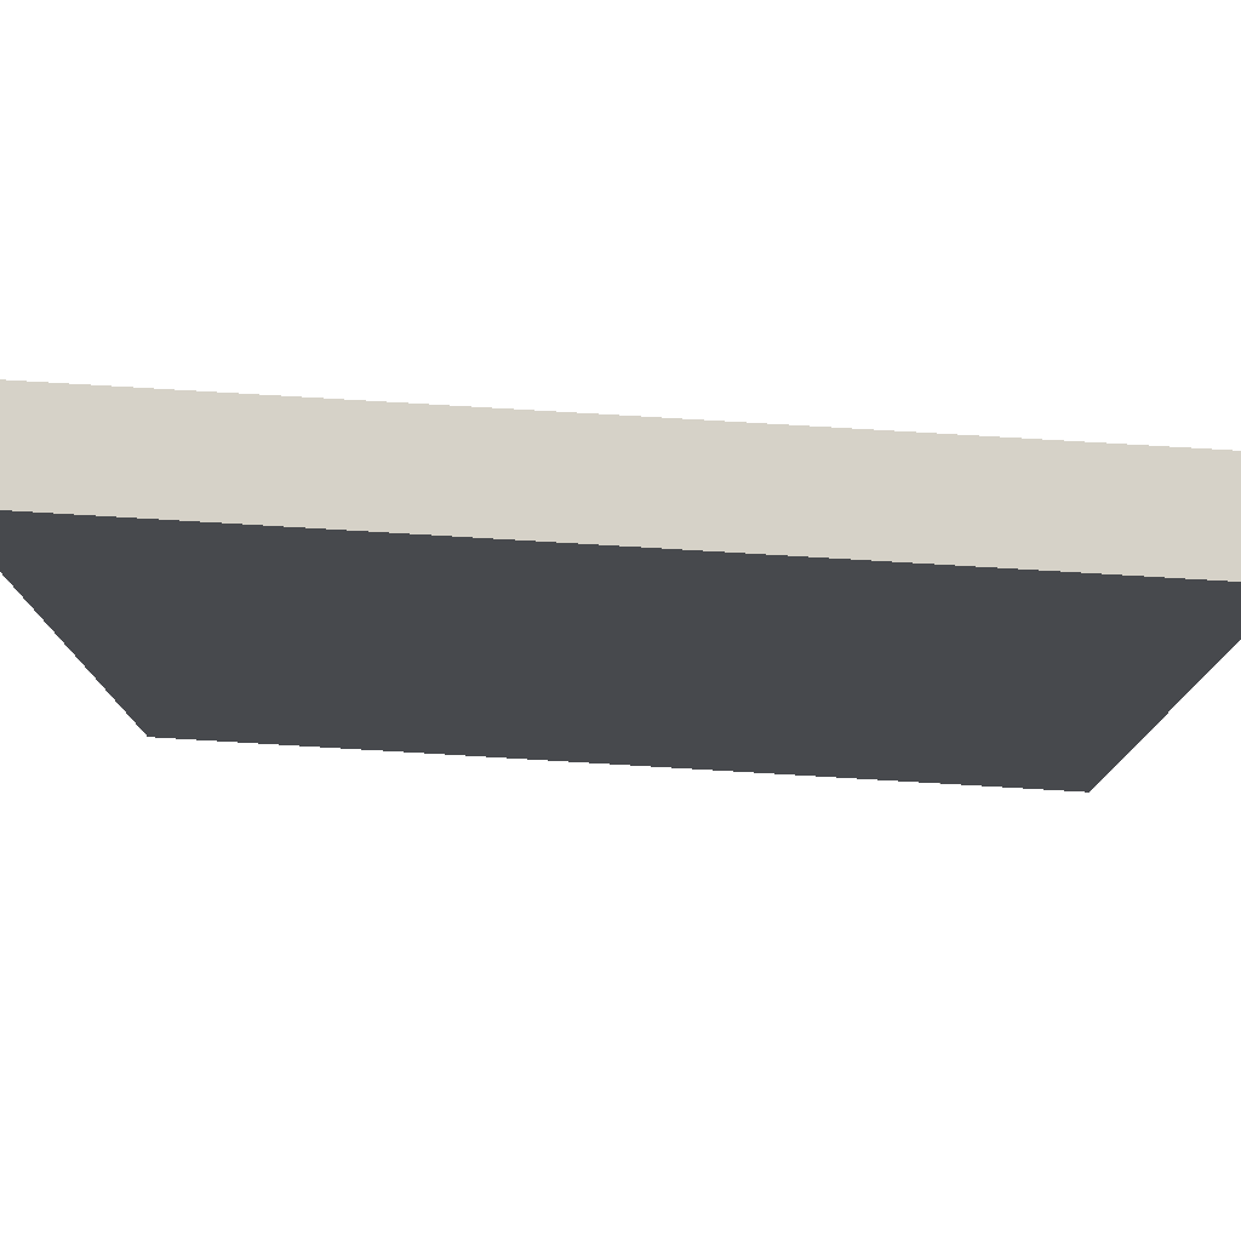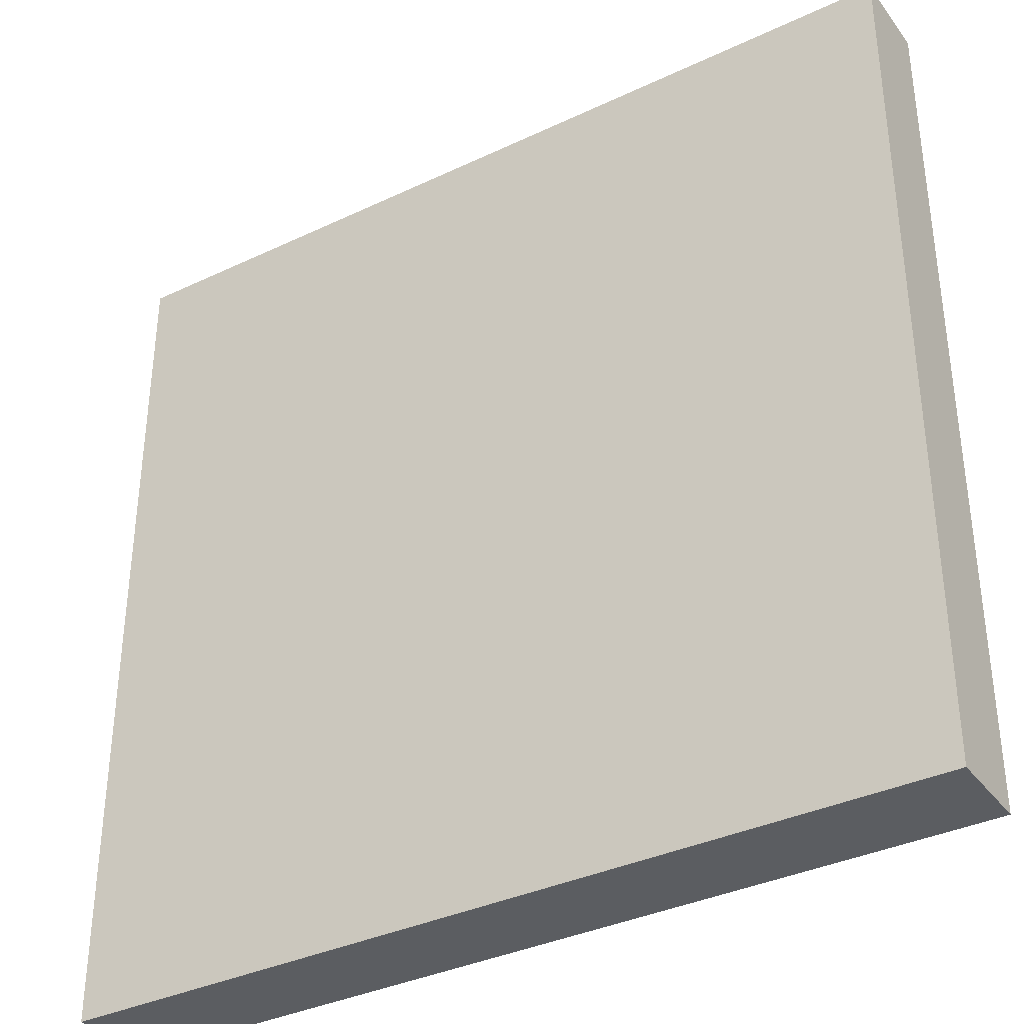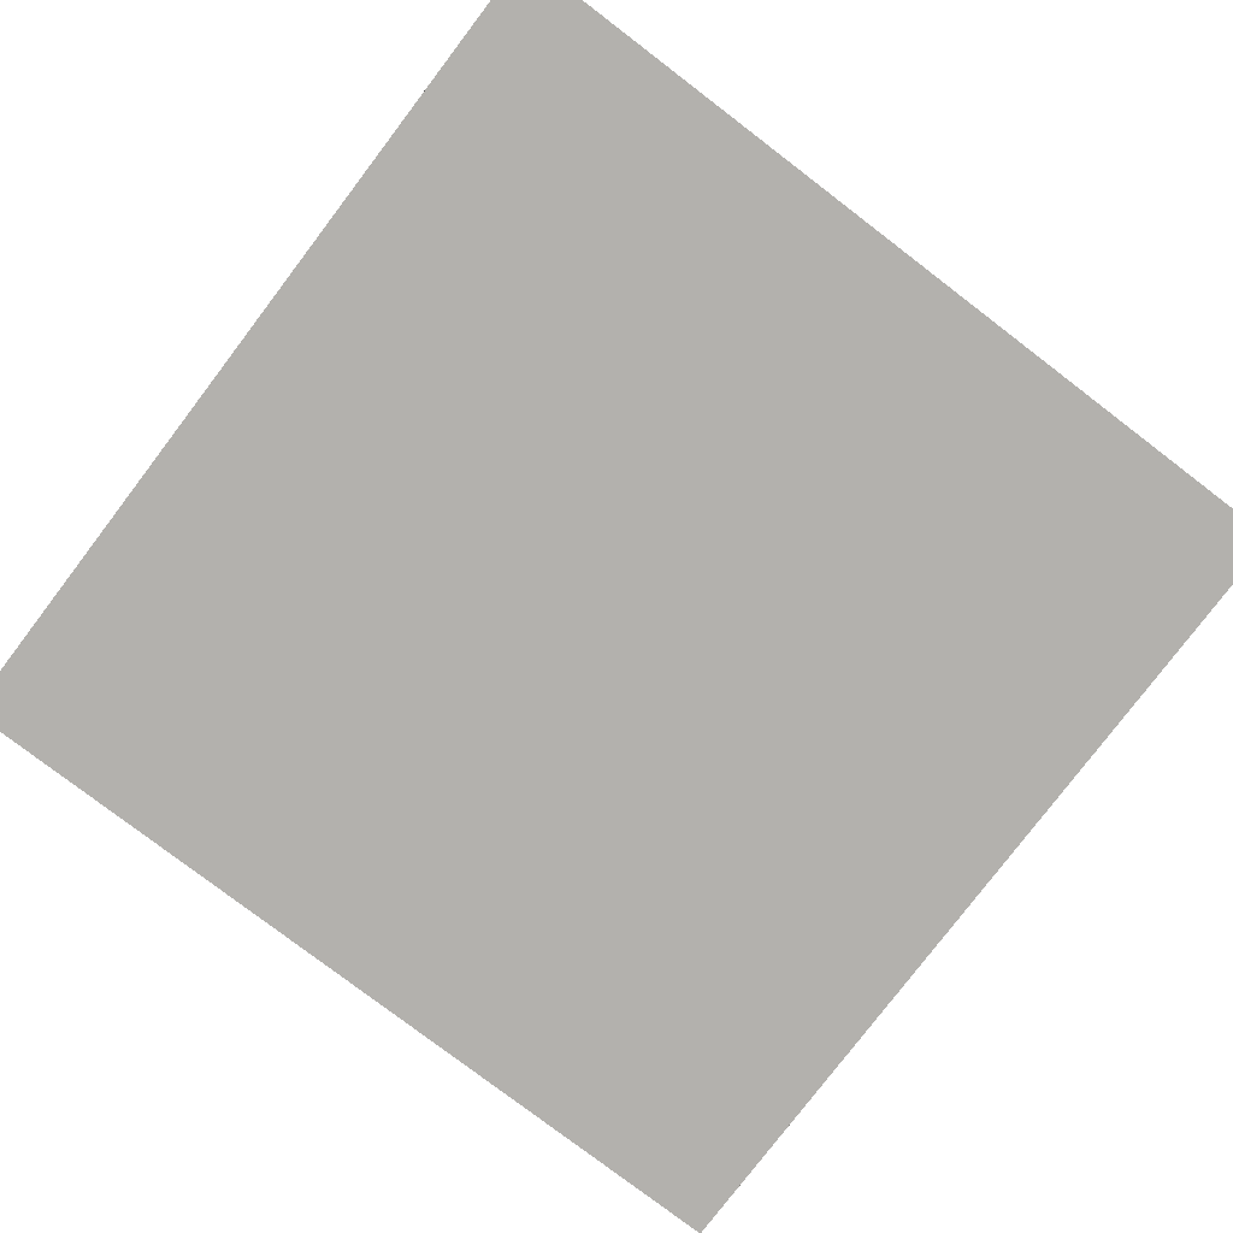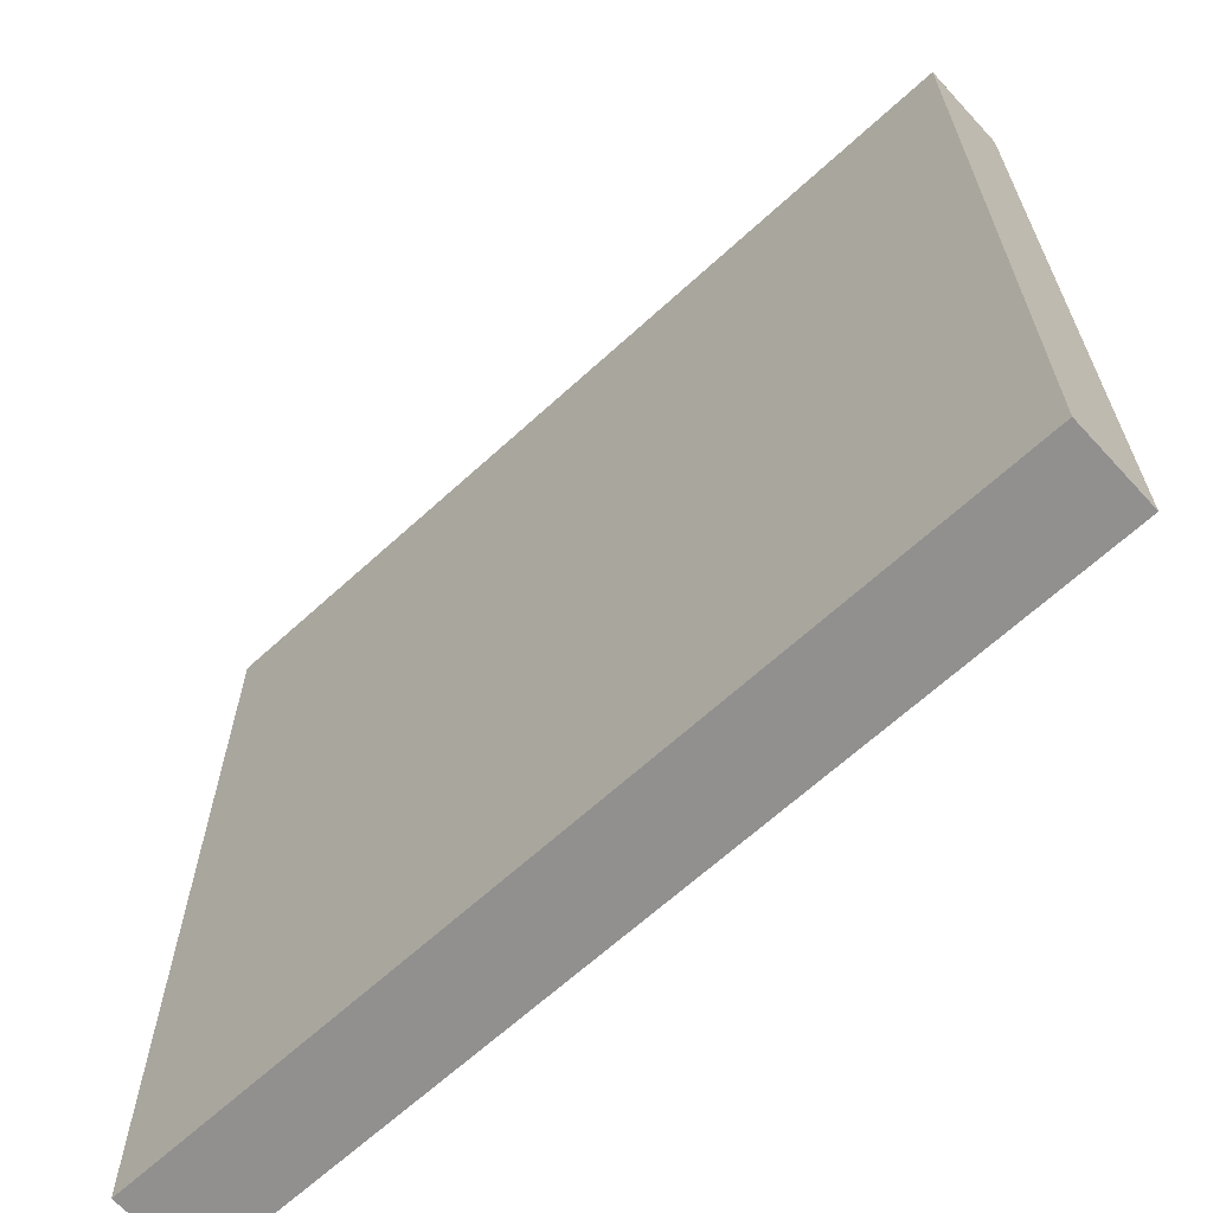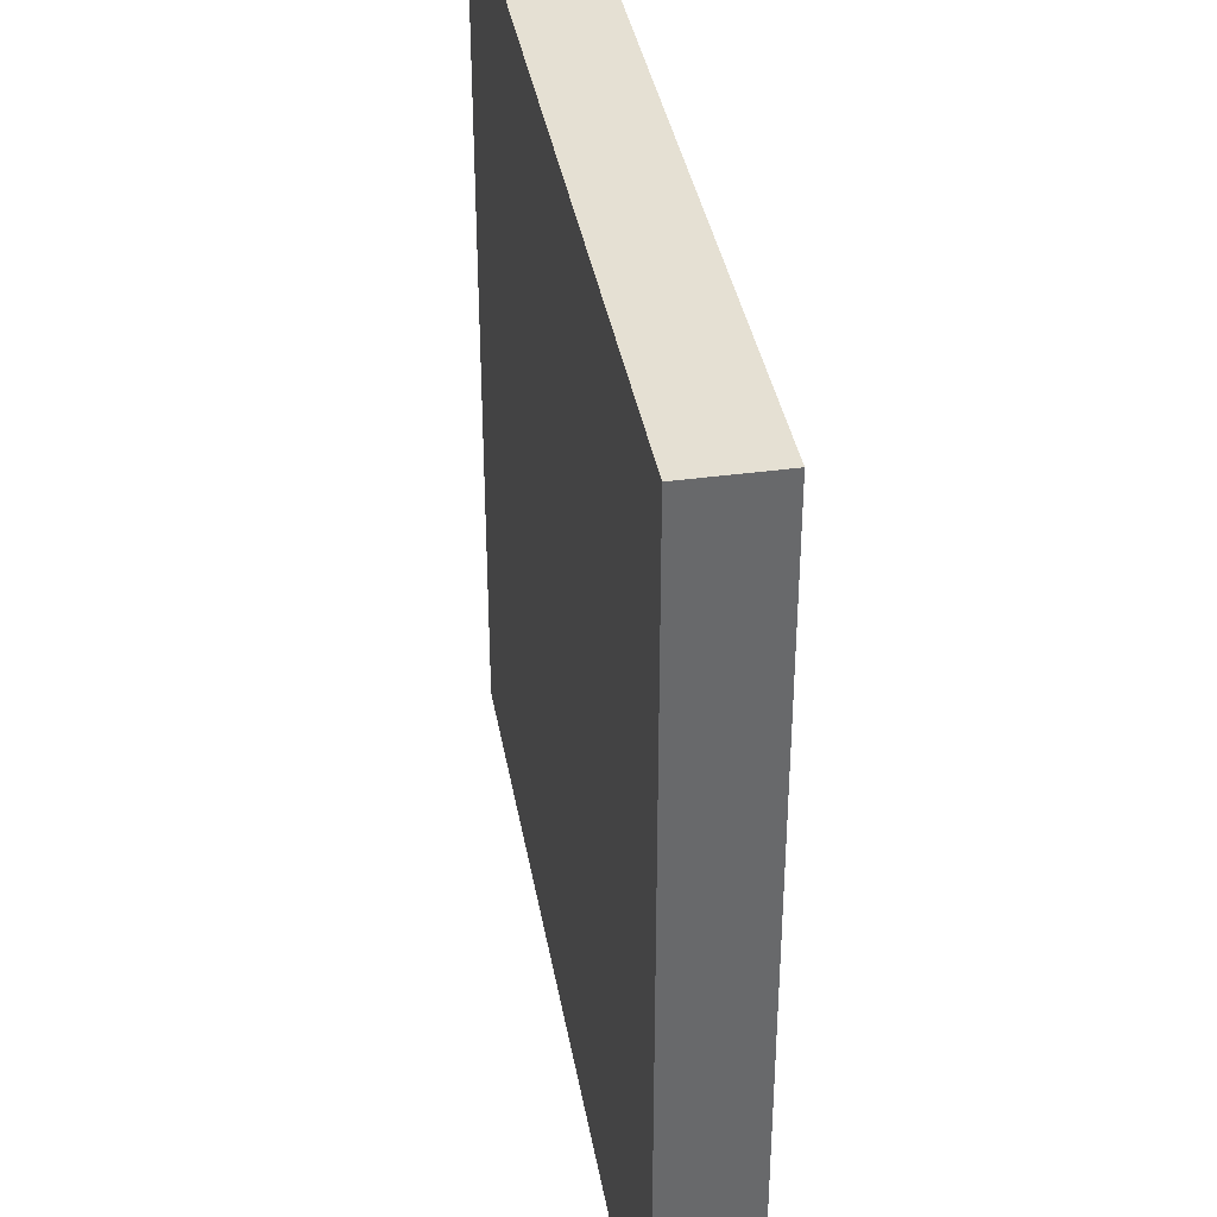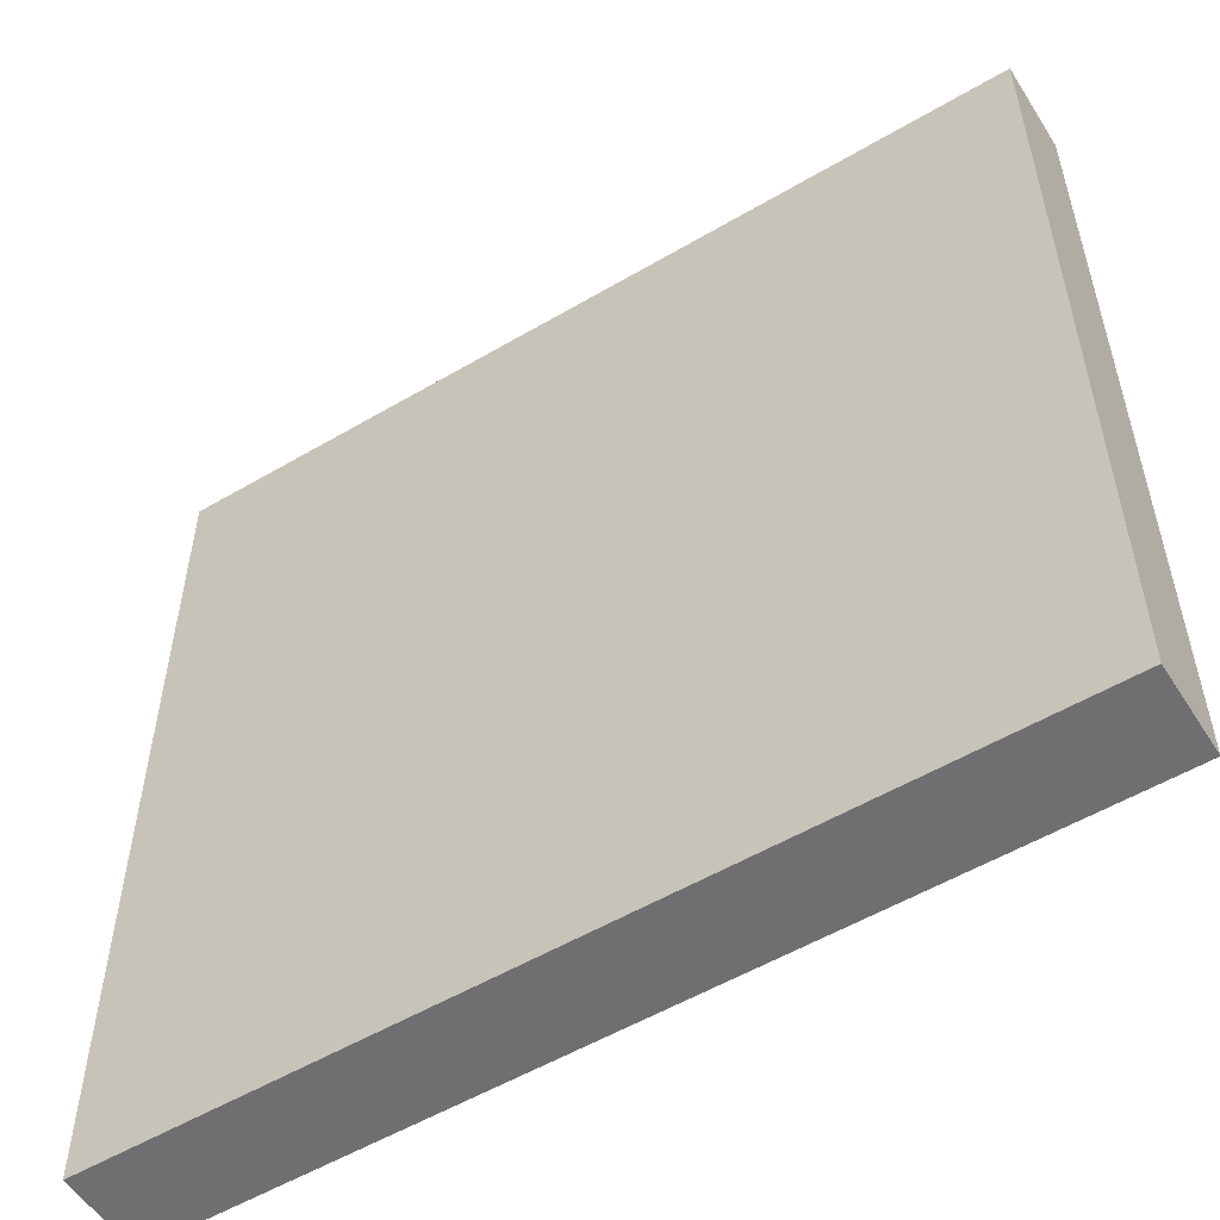
<metadata>
{"format":"obj","ext":"obj","renderer":"f3d","projection":"perspective","resolution":1024,"background":"white","views":[{"elev":78.0,"azim":3.4,"up":"+Z"},{"elev":-36.1,"azim":31.8,"up":"+Z"},{"elev":-79.3,"azim":-37.3,"up":"+Y"},{"elev":-65.7,"azim":-137.4,"up":"+Z"},{"elev":37.9,"azim":-99.9,"up":"+Z"},{"elev":-54.7,"azim":31.9,"up":"+Z"}]}
</metadata>
<code>
o StraightNoWalls
v -1 0 1
v -1 0.2 1
v -1 0 -1
v -1 0.2 -1
v 1 0 1
v 1 0.2 1
v 1 0 -1
v 1 0.2 -1
f 8 4 2 6
f 1 2 4 3
f 3 4 8 7
f 7 8 6 5
f 5 6 2 1
f 3 7 5 1

</code>
